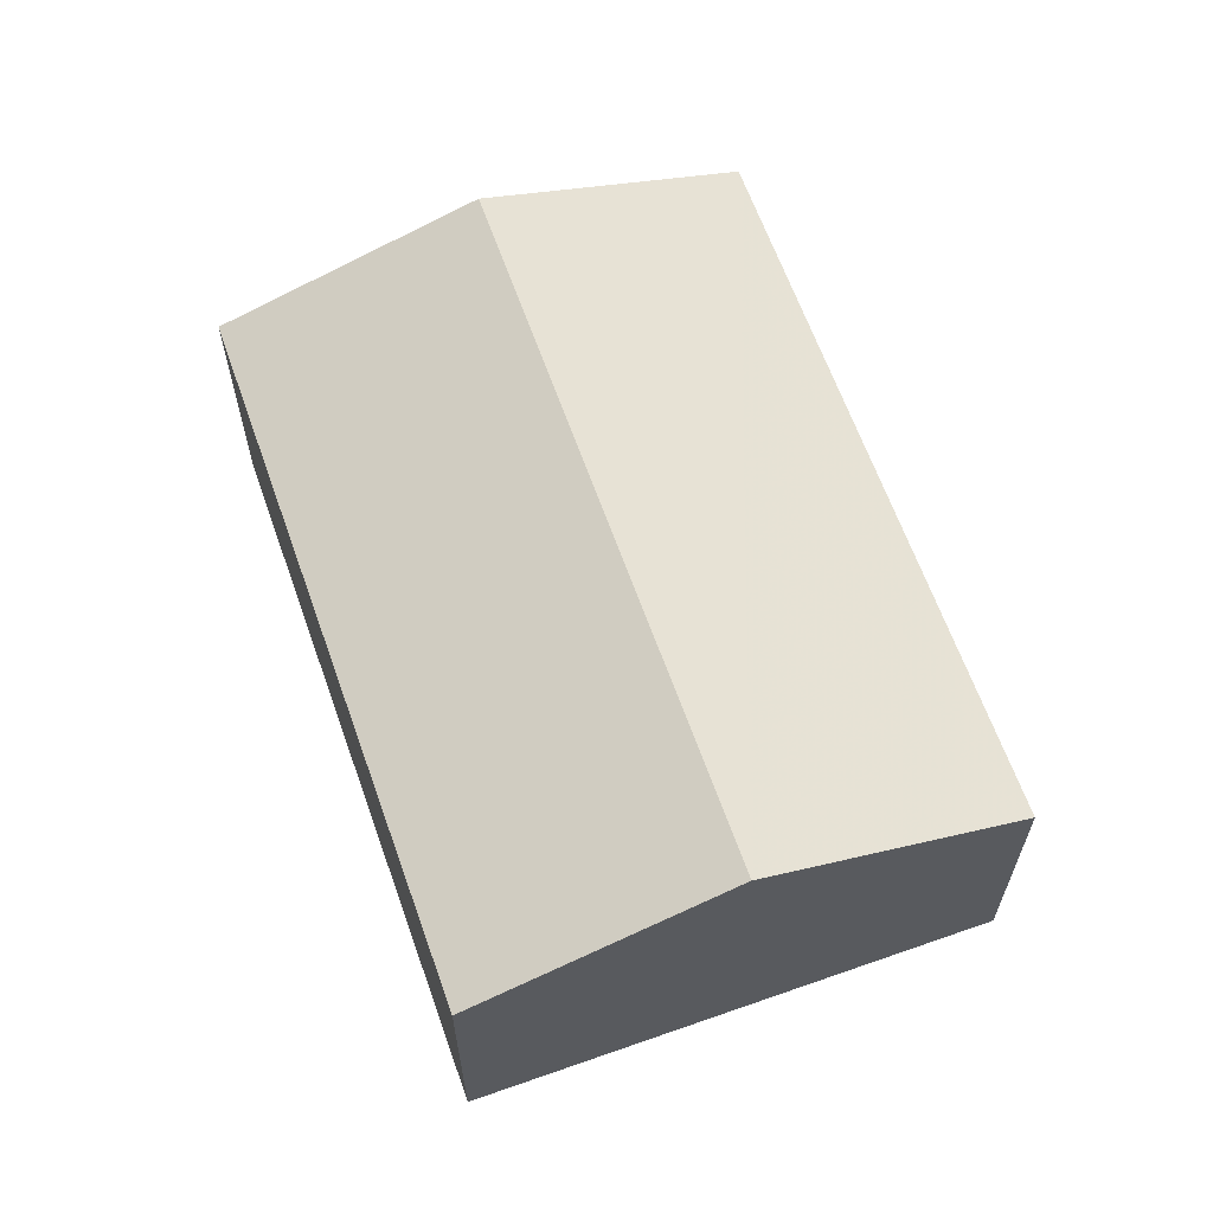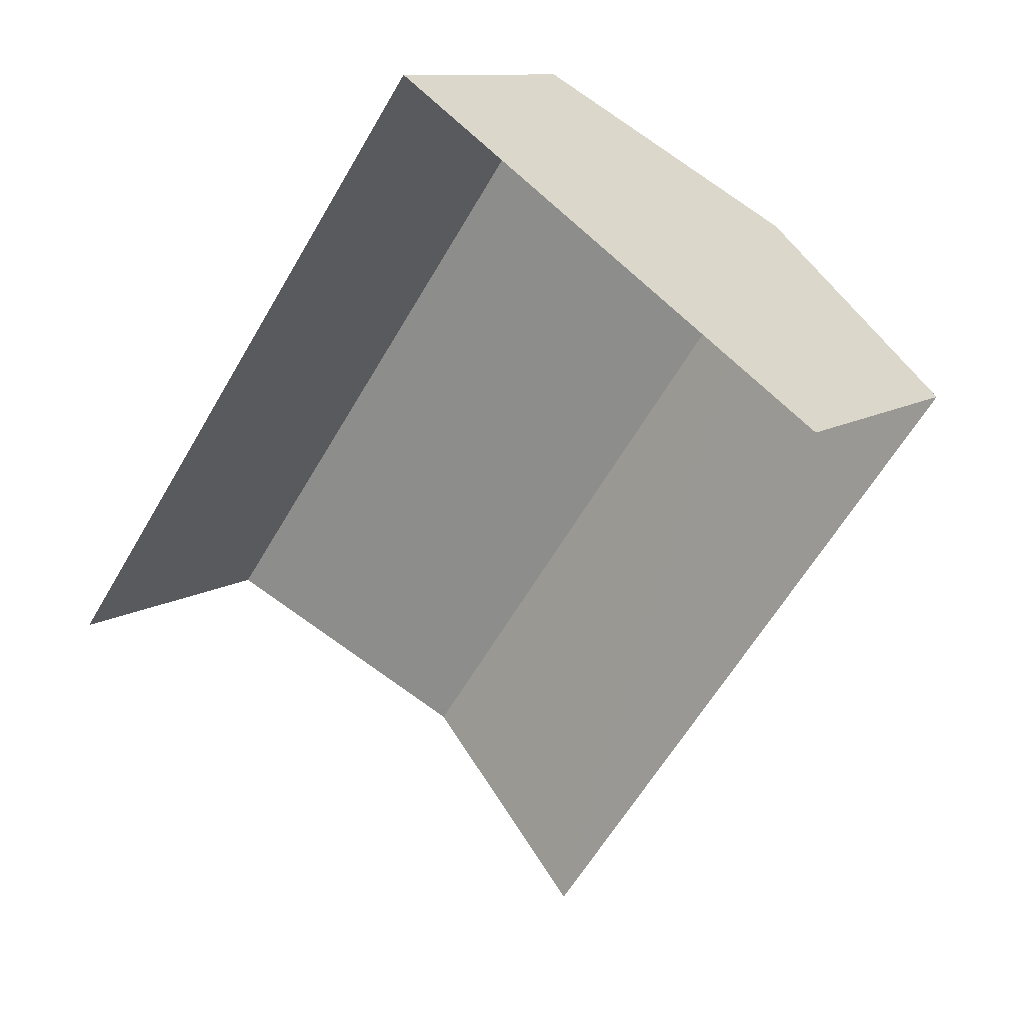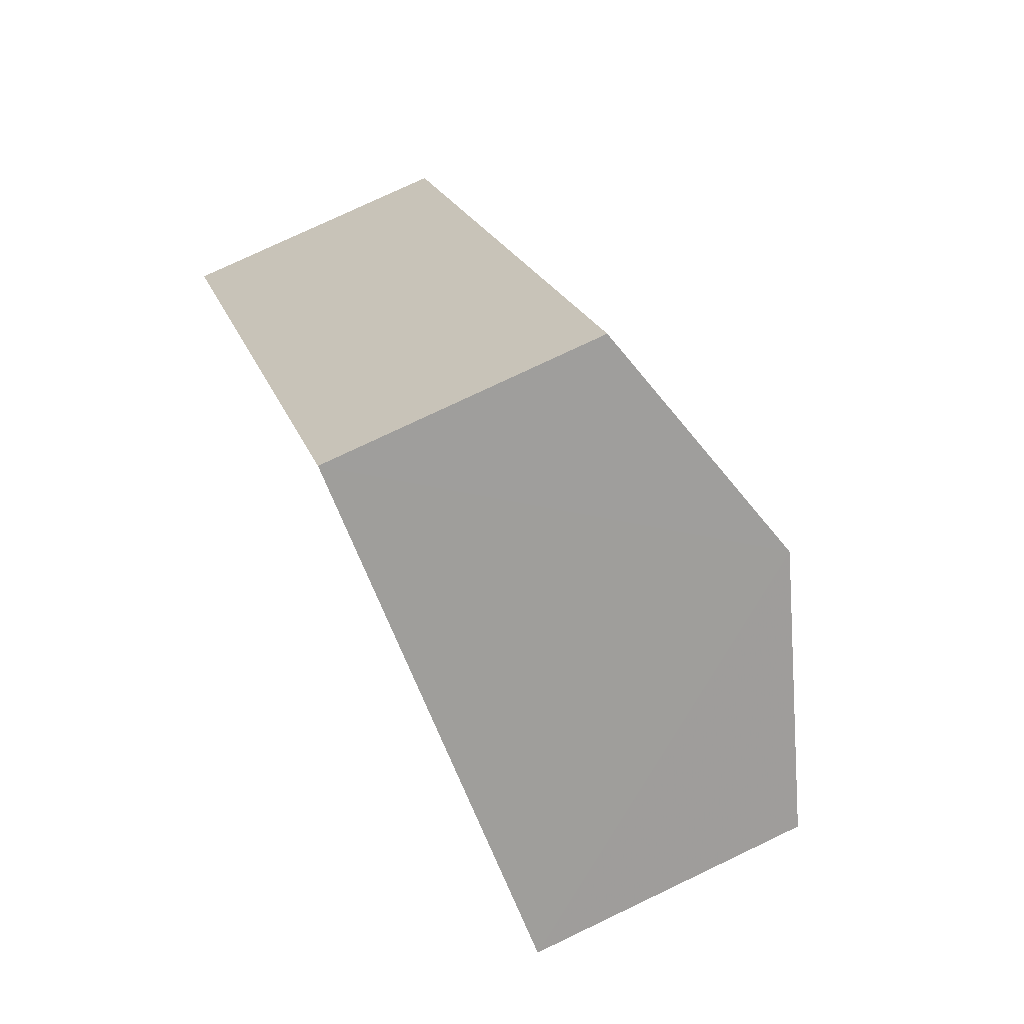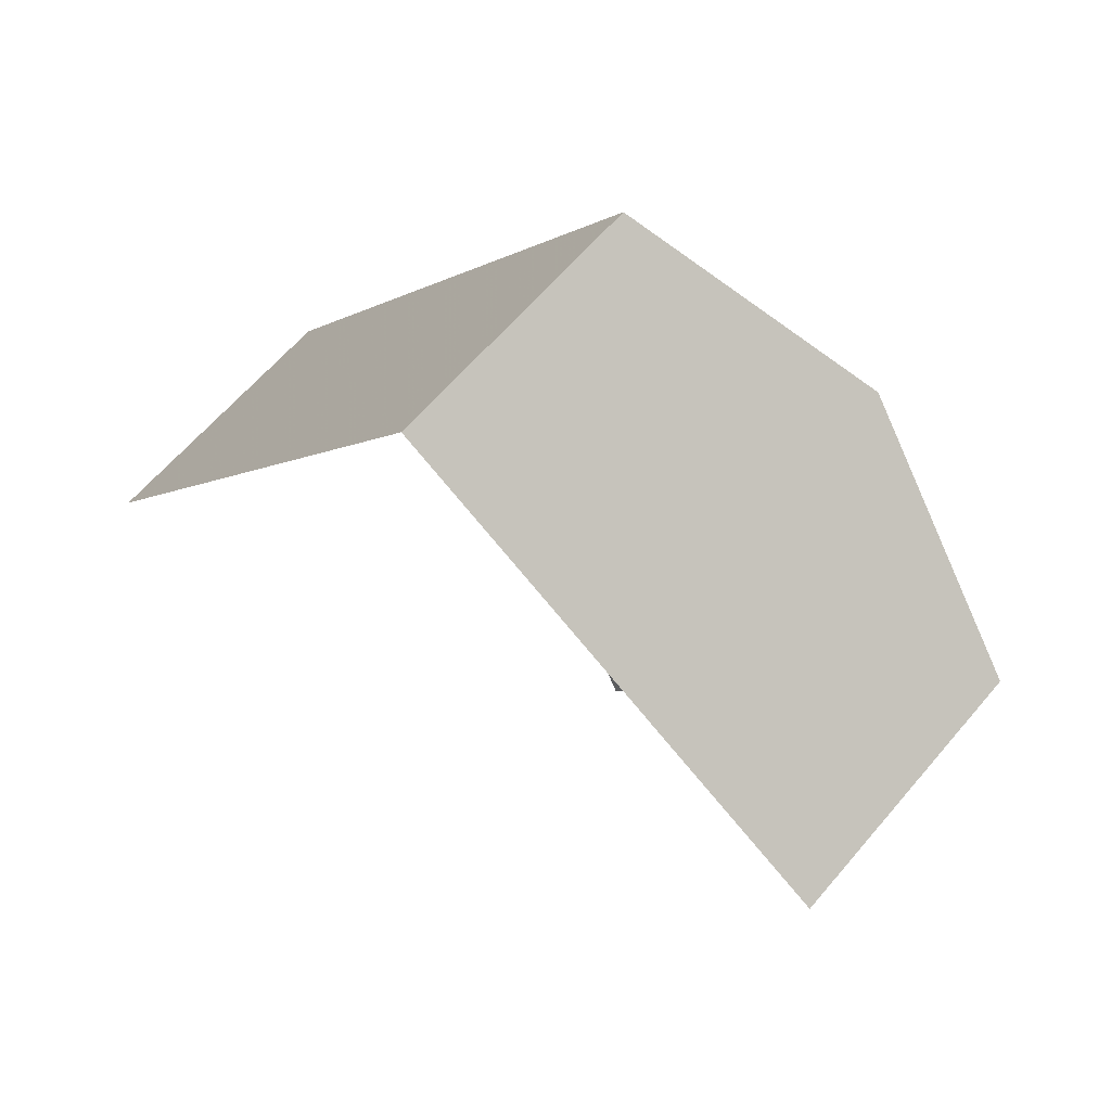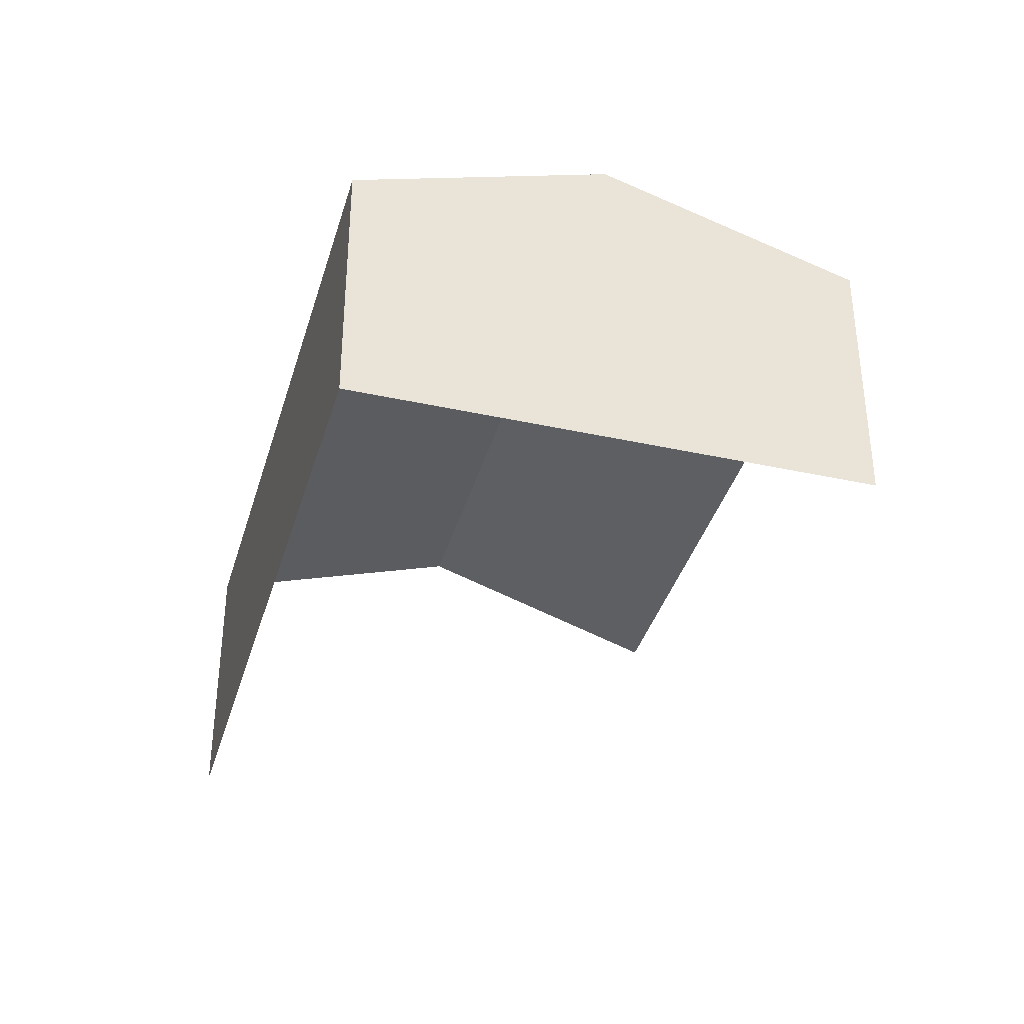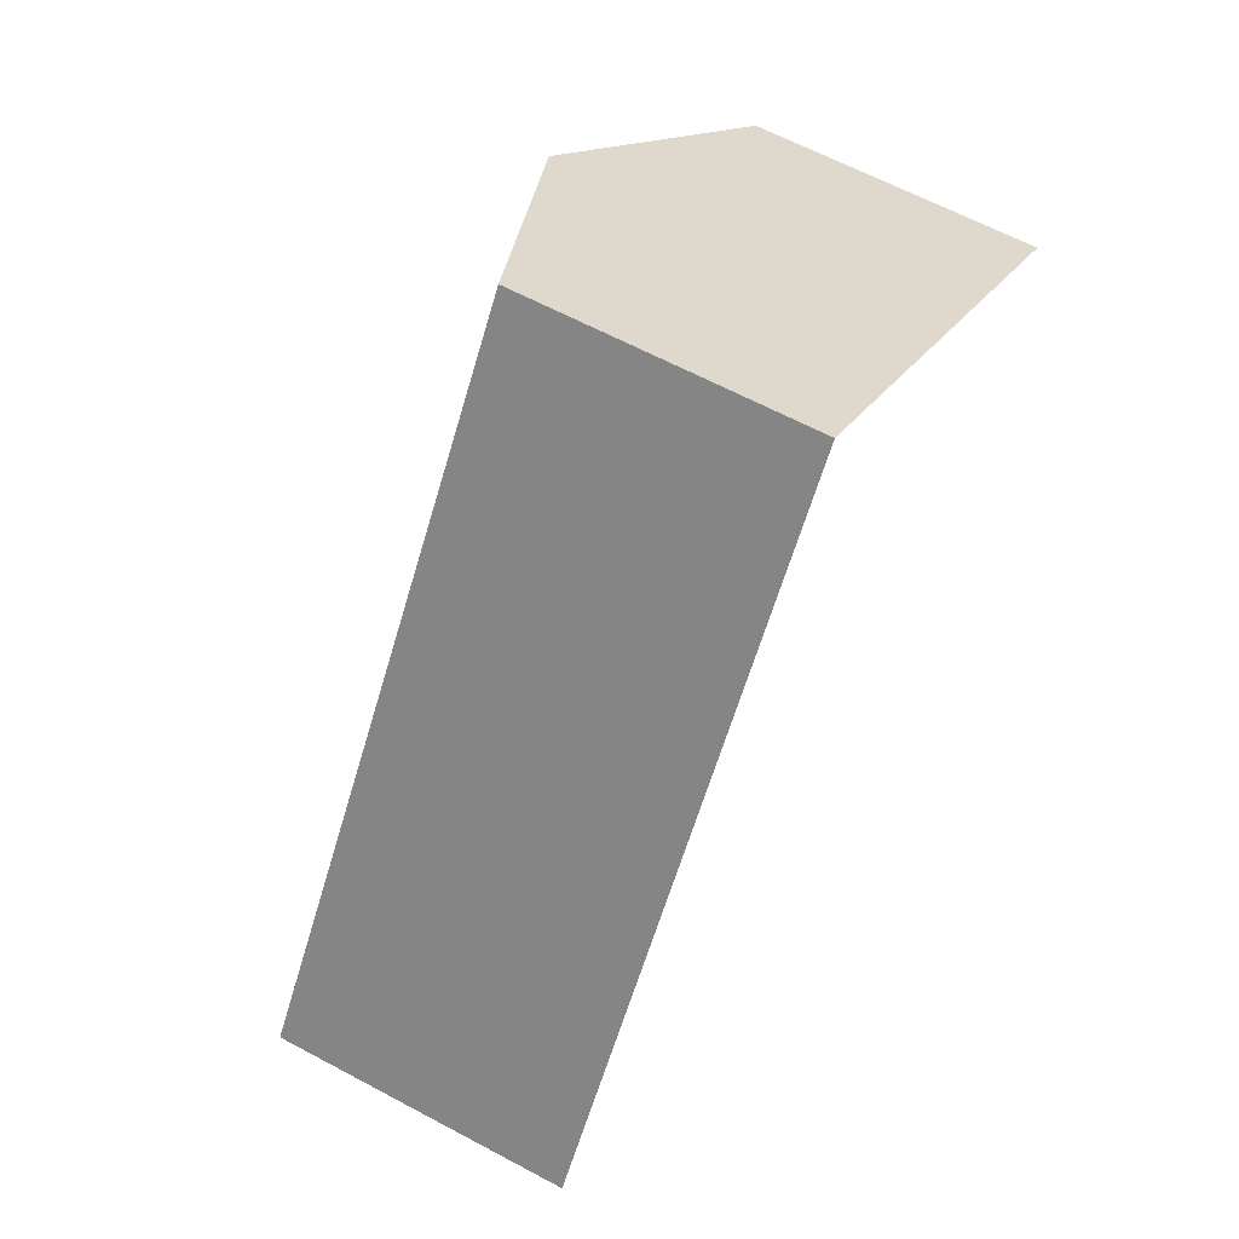
<metadata>
{"format":"obj","ext":"obj","renderer":"f3d","projection":"perspective","resolution":1024,"background":"white","views":[{"elev":64.3,"azim":-164.1,"up":"+Z"},{"elev":10.5,"azim":-147.9,"up":"+Y"},{"elev":76.3,"azim":-115.8,"up":"+Y"},{"elev":61.6,"azim":-140.0,"up":"+Y"},{"elev":-37.8,"azim":-160.3,"up":"+Z"},{"elev":62.0,"azim":118.7,"up":"+Y"}]}
</metadata>
<code>
v -2.259e+05 -1.281e+05 11.26
v -2.259e+05 -1.282e+05 11.26
v -2.259e+05 -1.282e+05 11.26
v -2.259e+05 -1.282e+05 11.26
v -2.259e+05 -1.282e+05 14.45
v -2.259e+05 -1.281e+05 13.7
v -2.259e+05 -1.282e+05 14.45
v -2.259e+05 -1.282e+05 13.7
v -2.259e+05 -1.282e+05 13.7
v -2.259e+05 -1.282e+05 13.7
f 1 2 3
f 1 4 2
f 9 2 5
f 2 4 5
f 4 8 5
f 9 3 2
f 9 10 3
f 5 6 7
f 5 8 6
f 7 9 5
f 7 10 9
f 6 1 7
f 1 3 7
f 3 10 7
f 8 4 1
f 6 8 1

</code>
